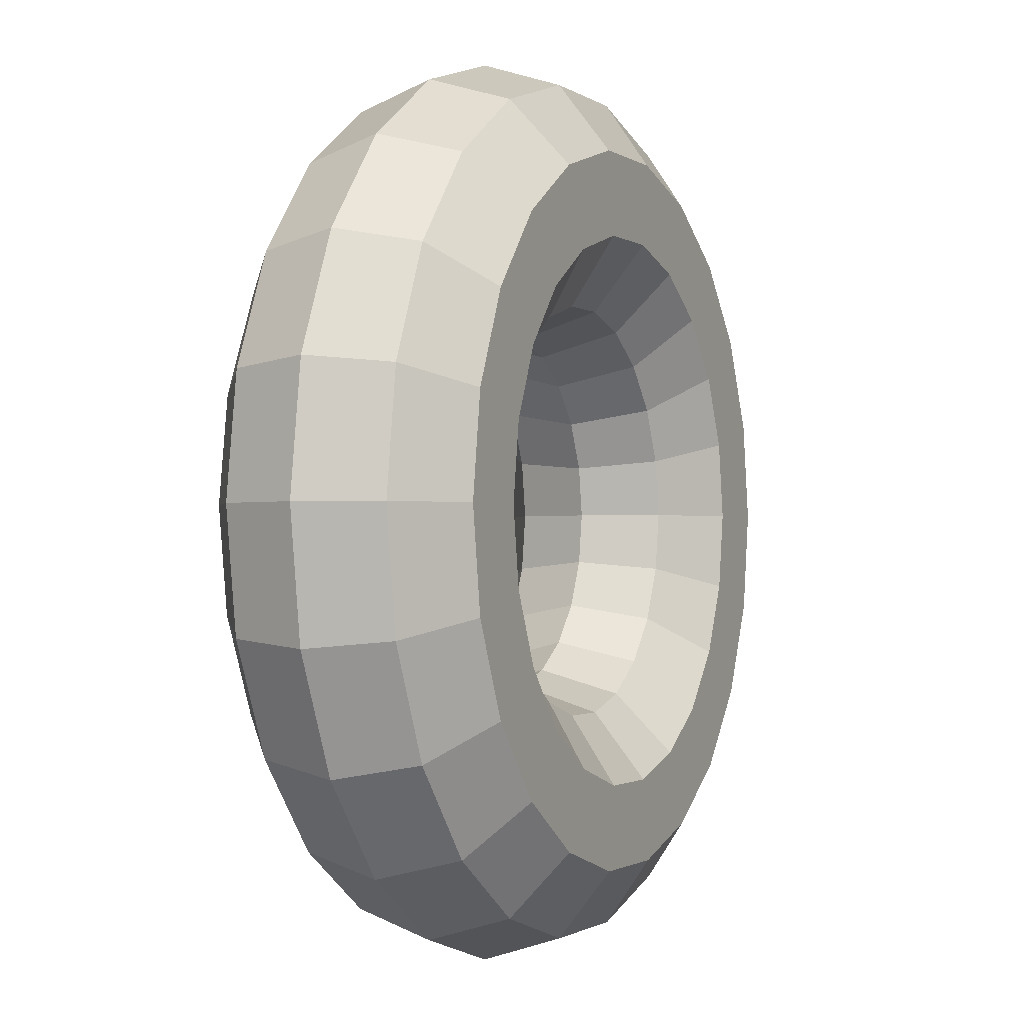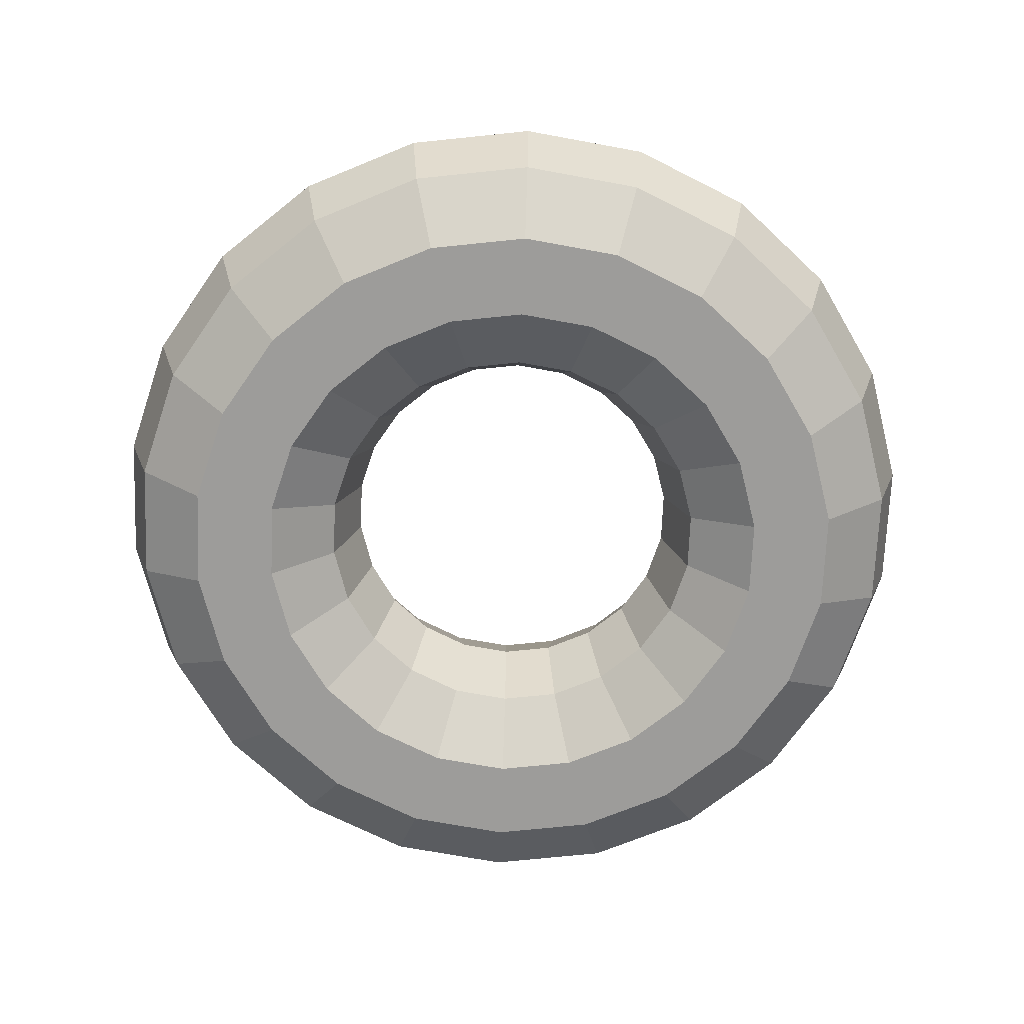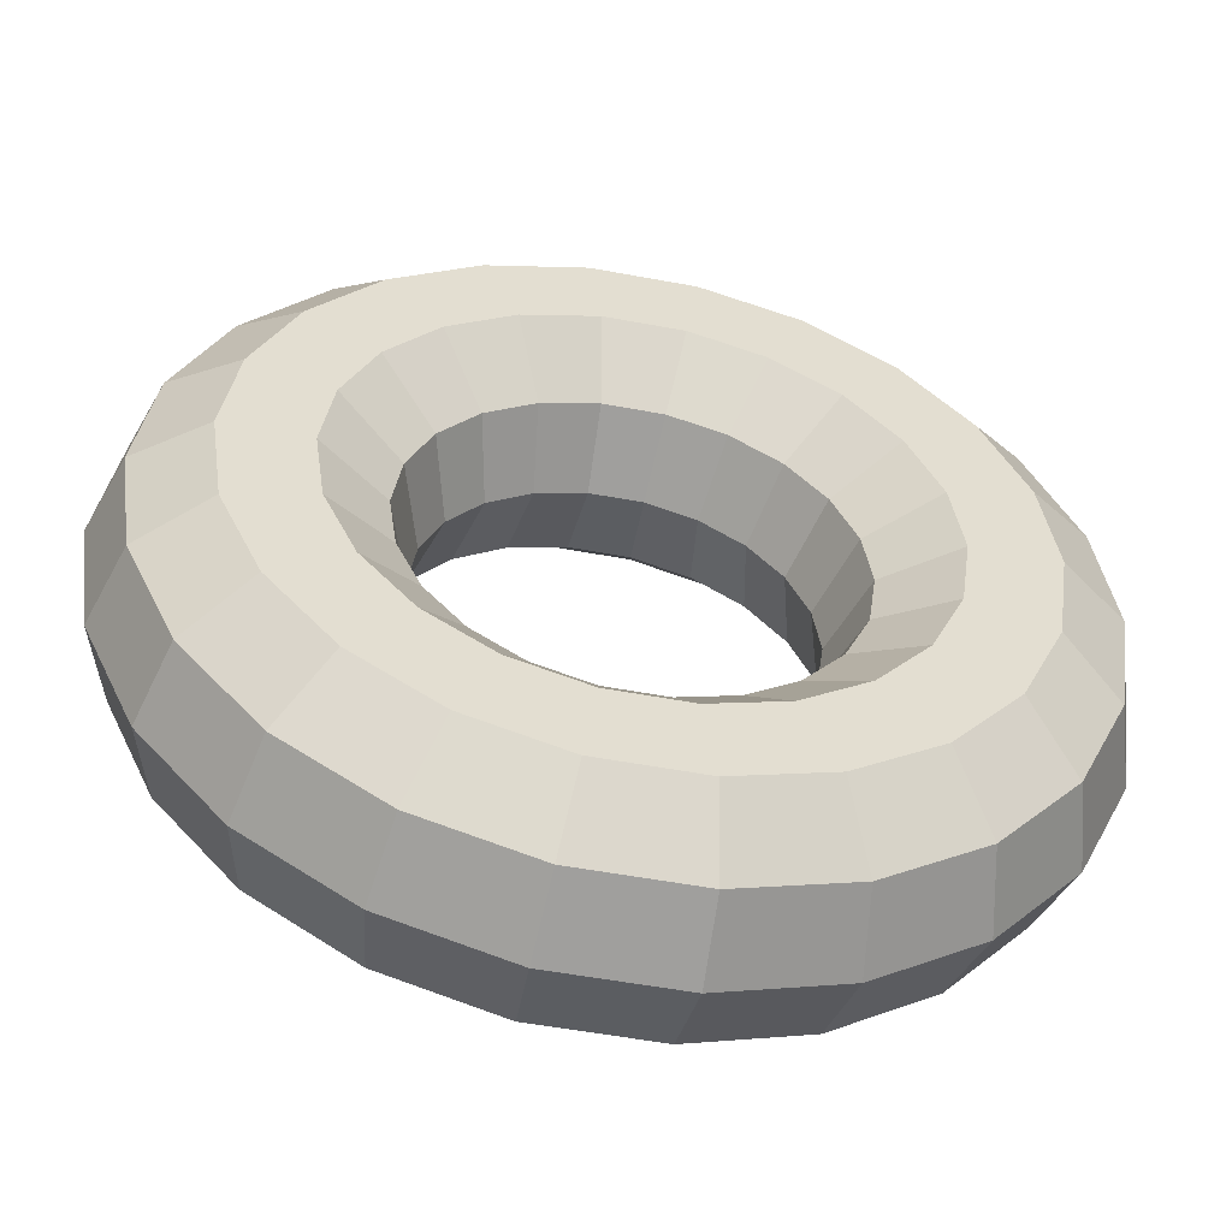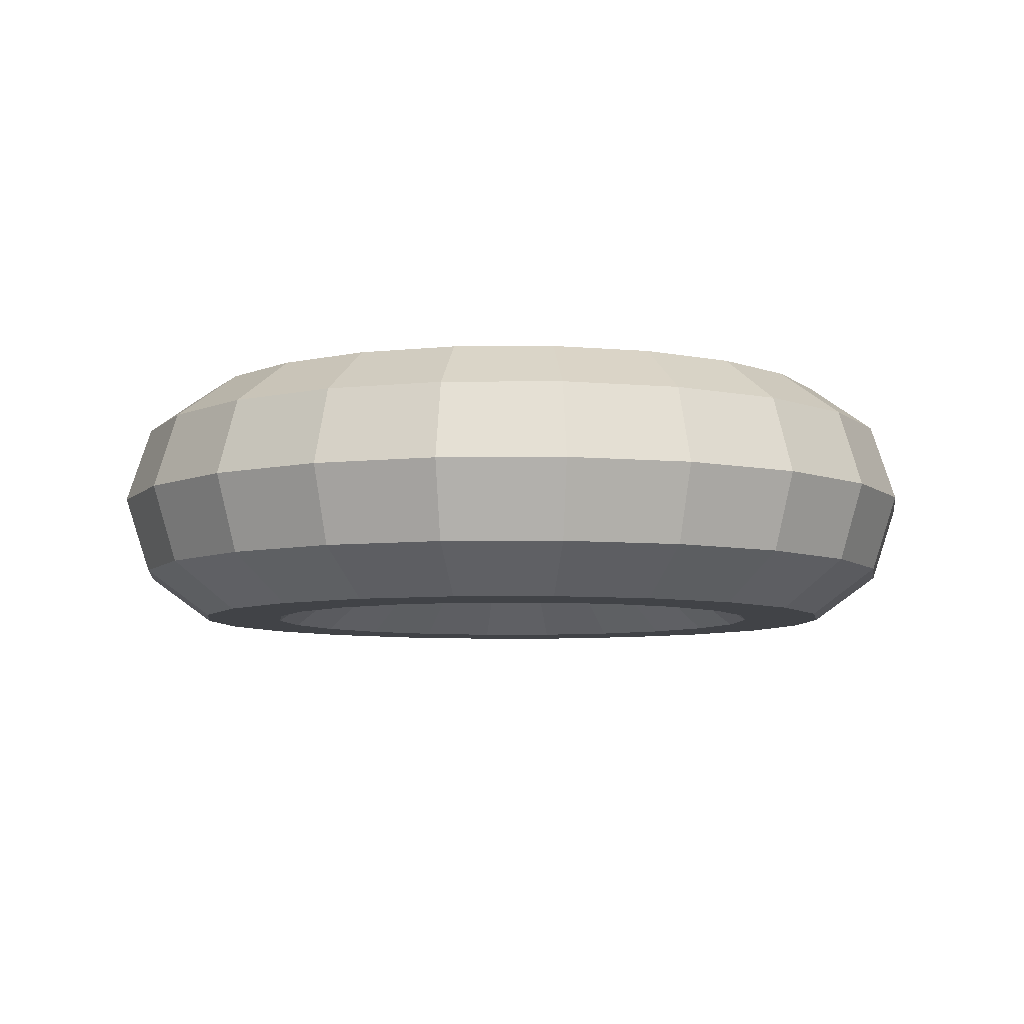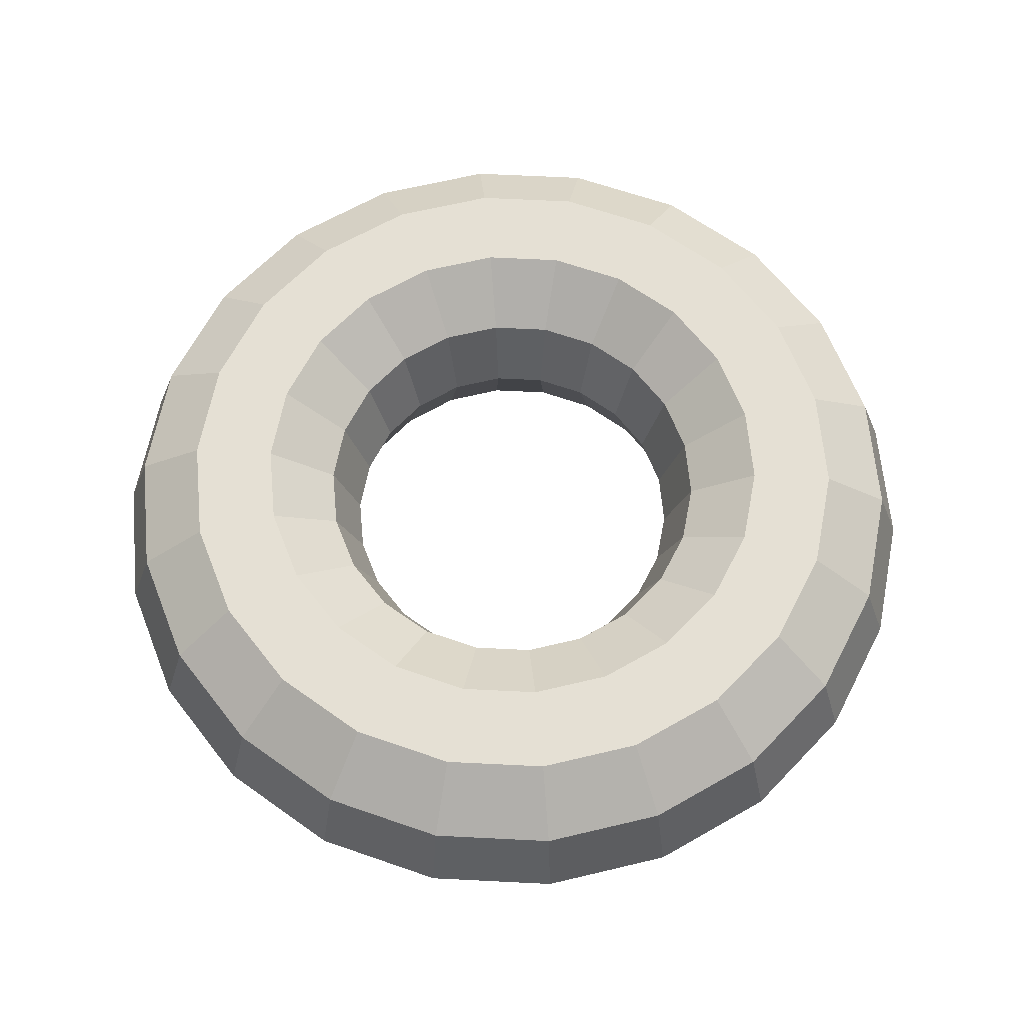
<metadata>
{"format":"obj","ext":"obj","renderer":"f3d","projection":"perspective","resolution":1024,"background":"white","views":[{"elev":-1.3,"azim":-65.1,"up":"+Z"},{"elev":-70.3,"azim":104.1,"up":"+Y"},{"elev":-53.5,"azim":-11.3,"up":"+Z"},{"elev":-6.9,"azim":-145.9,"up":"+Y"},{"elev":65.3,"azim":-95.3,"up":"+Y"}]}
</metadata>
<code>
o Torus
v 1.2 0 0
v 1.131 0.2116 0
v 0.9512 0.3424 0
v 0.7288 0.3424 0
v 0.5488 0.2116 0
v 0.48 0 0
v 0.5488 -0.2116 0
v 0.7288 -0.3424 0
v 0.9512 -0.3424 0
v 1.131 -0.2116 0
v 1.151 0 -0.3381
v 1.085 0.2116 -0.3187
v 0.9127 0.3424 -0.268
v 0.6992 0.3424 -0.2053
v 0.5265 0.2116 -0.1546
v 0.4606 0 -0.1352
v 0.5265 -0.2116 -0.1546
v 0.6992 -0.3424 -0.2053
v 0.9127 -0.3424 -0.268
v 1.085 -0.2116 -0.3187
v 1.01 0 -0.6488
v 0.9517 0.2116 -0.6116
v 0.8002 0.3424 -0.5143
v 0.6131 0.3424 -0.394
v 0.4616 0.2116 -0.2967
v 0.4038 0 -0.2595
v 0.4616 -0.2116 -0.2967
v 0.6131 -0.3424 -0.394
v 0.8002 -0.3424 -0.5143
v 0.9517 -0.2116 -0.6116
v 0.7858 0 -0.9069
v 0.7408 0.2116 -0.8549
v 0.6229 0.3424 -0.7189
v 0.4772 0.3424 -0.5508
v 0.3594 0.2116 -0.4147
v 0.3143 0 -0.3628
v 0.3594 -0.2116 -0.4147
v 0.4772 -0.3424 -0.5508
v 0.6229 -0.3424 -0.7189
v 0.7408 -0.2116 -0.8549
v 0.4985 0 -1.092
v 0.4699 0.2116 -1.029
v 0.3952 0.3424 -0.8653
v 0.3027 0.3424 -0.6629
v 0.228 0.2116 -0.4992
v 0.1994 0 -0.4366
v 0.228 -0.2116 -0.4992
v 0.3027 -0.3424 -0.6629
v 0.3952 -0.3424 -0.8653
v 0.4699 -0.2116 -1.029
v 0.1708 0 -1.188
v 0.161 0.2116 -1.12
v 0.1354 0.3424 -0.9416
v 0.1037 0.3424 -0.7213
v 0.0781 0.2116 -0.5432
v 0.06831 0 -0.4751
v 0.0781 -0.2116 -0.5432
v 0.1037 -0.3424 -0.7213
v 0.1354 -0.3424 -0.9416
v 0.161 -0.2116 -1.12
v -0.1708 0 -1.188
v -0.161 0.2116 -1.12
v -0.1354 0.3424 -0.9416
v -0.1037 0.3424 -0.7213
v -0.0781 0.2116 -0.5432
v -0.06831 0 -0.4751
v -0.0781 -0.2116 -0.5432
v -0.1037 -0.3424 -0.7213
v -0.1354 -0.3424 -0.9416
v -0.161 -0.2116 -1.12
v -0.4985 0 -1.092
v -0.4699 0.2116 -1.029
v -0.3952 0.3424 -0.8653
v -0.3027 0.3424 -0.6629
v -0.228 0.2116 -0.4992
v -0.1994 0 -0.4366
v -0.228 -0.2116 -0.4992
v -0.3027 -0.3424 -0.6629
v -0.3952 -0.3424 -0.8653
v -0.4699 -0.2116 -1.029
v -0.7858 0 -0.9069
v -0.7408 0.2116 -0.8549
v -0.6229 0.3424 -0.7189
v -0.4772 0.3424 -0.5508
v -0.3594 0.2116 -0.4147
v -0.3143 0 -0.3628
v -0.3594 -0.2116 -0.4147
v -0.4772 -0.3424 -0.5508
v -0.6229 -0.3424 -0.7189
v -0.7408 -0.2116 -0.8549
v -1.01 0 -0.6488
v -0.9517 0.2116 -0.6116
v -0.8002 0.3424 -0.5143
v -0.6131 0.3424 -0.394
v -0.4616 0.2116 -0.2967
v -0.4038 0 -0.2595
v -0.4616 -0.2116 -0.2967
v -0.6131 -0.3424 -0.394
v -0.8002 -0.3424 -0.5143
v -0.9517 -0.2116 -0.6116
v -1.151 0 -0.3381
v -1.085 0.2116 -0.3187
v -0.9127 0.3424 -0.268
v -0.6992 0.3424 -0.2053
v -0.5265 0.2116 -0.1546
v -0.4606 0 -0.1352
v -0.5265 -0.2116 -0.1546
v -0.6992 -0.3424 -0.2053
v -0.9127 -0.3424 -0.268
v -1.085 -0.2116 -0.3187
v -1.2 0 -0
v -1.131 0.2116 -0
v -0.9512 0.3424 -0
v -0.7288 0.3424 -0
v -0.5488 0.2116 -0
v -0.48 0 -0
v -0.5488 -0.2116 -0
v -0.7288 -0.3424 -0
v -0.9512 -0.3424 -0
v -1.131 -0.2116 -0
v -1.151 0 0.3381
v -1.085 0.2116 0.3187
v -0.9127 0.3424 0.268
v -0.6992 0.3424 0.2053
v -0.5265 0.2116 0.1546
v -0.4606 0 0.1352
v -0.5265 -0.2116 0.1546
v -0.6992 -0.3424 0.2053
v -0.9127 -0.3424 0.268
v -1.085 -0.2116 0.3187
v -1.01 0 0.6488
v -0.9517 0.2116 0.6116
v -0.8002 0.3424 0.5143
v -0.6131 0.3424 0.394
v -0.4616 0.2116 0.2967
v -0.4038 0 0.2595
v -0.4616 -0.2116 0.2967
v -0.6131 -0.3424 0.394
v -0.8002 -0.3424 0.5143
v -0.9517 -0.2116 0.6116
v -0.7858 0 0.9069
v -0.7408 0.2116 0.8549
v -0.6229 0.3424 0.7189
v -0.4772 0.3424 0.5508
v -0.3594 0.2116 0.4147
v -0.3143 0 0.3628
v -0.3594 -0.2116 0.4147
v -0.4772 -0.3424 0.5508
v -0.6229 -0.3424 0.7189
v -0.7408 -0.2116 0.8549
v -0.4985 0 1.092
v -0.4699 0.2116 1.029
v -0.3952 0.3424 0.8653
v -0.3027 0.3424 0.6629
v -0.228 0.2116 0.4992
v -0.1994 0 0.4366
v -0.228 -0.2116 0.4992
v -0.3027 -0.3424 0.6629
v -0.3952 -0.3424 0.8653
v -0.4699 -0.2116 1.029
v -0.1708 0 1.188
v -0.161 0.2116 1.12
v -0.1354 0.3424 0.9416
v -0.1037 0.3424 0.7213
v -0.0781 0.2116 0.5432
v -0.06831 0 0.4751
v -0.0781 -0.2116 0.5432
v -0.1037 -0.3424 0.7213
v -0.1354 -0.3424 0.9416
v -0.161 -0.2116 1.12
v 0.1708 0 1.188
v 0.161 0.2116 1.12
v 0.1354 0.3424 0.9416
v 0.1037 0.3424 0.7213
v 0.0781 0.2116 0.5432
v 0.06831 0 0.4751
v 0.0781 -0.2116 0.5432
v 0.1037 -0.3424 0.7213
v 0.1354 -0.3424 0.9416
v 0.161 -0.2116 1.12
v 0.4985 0 1.092
v 0.4699 0.2116 1.029
v 0.3952 0.3424 0.8653
v 0.3027 0.3424 0.6629
v 0.228 0.2116 0.4992
v 0.1994 0 0.4366
v 0.228 -0.2116 0.4992
v 0.3027 -0.3424 0.6629
v 0.3952 -0.3424 0.8653
v 0.4699 -0.2116 1.029
v 0.7858 0 0.9069
v 0.7408 0.2116 0.8549
v 0.6229 0.3424 0.7189
v 0.4772 0.3424 0.5508
v 0.3594 0.2116 0.4147
v 0.3143 0 0.3628
v 0.3594 -0.2116 0.4147
v 0.4772 -0.3424 0.5508
v 0.6229 -0.3424 0.7189
v 0.7408 -0.2116 0.8549
v 1.01 0 0.6488
v 0.9517 0.2116 0.6116
v 0.8002 0.3424 0.5143
v 0.6131 0.3424 0.394
v 0.4616 0.2116 0.2967
v 0.4038 0 0.2595
v 0.4616 -0.2116 0.2967
v 0.6131 -0.3424 0.394
v 0.8002 -0.3424 0.5143
v 0.9517 -0.2116 0.6116
v 1.151 0 0.3381
v 1.085 0.2116 0.3187
v 0.9127 0.3424 0.268
v 0.6992 0.3424 0.2053
v 0.5265 0.2116 0.1546
v 0.4606 0 0.1352
v 0.5265 -0.2116 0.1546
v 0.6992 -0.3424 0.2053
v 0.9127 -0.3424 0.268
v 1.085 -0.2116 0.3187
f 11 2 1
f 2 13 3
f 3 14 4
f 14 5 4
f 15 6 5
f 16 7 6
f 7 18 8
f 18 9 8
f 19 10 9
f 20 1 10
f 21 12 11
f 12 23 13
f 13 24 14
f 24 15 14
f 25 16 15
f 26 17 16
f 27 18 17
f 28 19 18
f 29 20 19
f 30 11 20
f 31 22 21
f 22 33 23
f 23 34 24
f 34 25 24
f 35 26 25
f 36 27 26
f 37 28 27
f 38 29 28
f 39 30 29
f 30 31 21
f 41 32 31
f 32 43 33
f 43 34 33
f 44 35 34
f 45 36 35
f 36 47 37
f 37 48 38
f 38 49 39
f 49 40 39
f 50 31 40
f 51 42 41
f 52 43 42
f 43 54 44
f 54 45 44
f 55 46 45
f 56 47 46
f 57 48 47
f 58 49 48
f 49 60 50
f 60 41 50
f 61 52 51
f 62 53 52
f 63 54 53
f 64 55 54
f 65 56 55
f 56 67 57
f 57 68 58
f 68 59 58
f 69 60 59
f 70 51 60
f 71 62 61
f 72 63 62
f 73 64 63
f 64 75 65
f 75 66 65
f 66 77 67
f 77 68 67
f 78 69 68
f 69 80 70
f 80 61 70
f 81 72 71
f 72 83 73
f 83 74 73
f 84 75 74
f 85 76 75
f 86 77 76
f 87 78 77
f 88 79 78
f 89 80 79
f 80 81 71
f 91 82 81
f 82 93 83
f 93 84 83
f 94 85 84
f 95 86 85
f 96 87 86
f 97 88 87
f 88 99 89
f 99 90 89
f 90 91 81
f 91 102 92
f 92 103 93
f 93 104 94
f 104 95 94
f 105 96 95
f 106 97 96
f 107 98 97
f 108 99 98
f 109 100 99
f 110 91 100
f 111 102 101
f 112 103 102
f 103 114 104
f 104 115 105
f 115 106 105
f 106 117 107
f 107 118 108
f 118 109 108
f 119 110 109
f 120 101 110
f 121 112 111
f 122 113 112
f 123 114 113
f 124 115 114
f 115 126 116
f 126 117 116
f 127 118 117
f 128 119 118
f 119 130 120
f 130 111 120
f 131 122 121
f 132 123 122
f 133 124 123
f 134 125 124
f 135 126 125
f 126 137 127
f 127 138 128
f 138 129 128
f 139 130 129
f 140 121 130
f 131 142 132
f 142 133 132
f 143 134 133
f 144 135 134
f 145 136 135
f 146 137 136
f 147 138 137
f 148 139 138
f 149 140 139
f 150 131 140
f 141 152 142
f 152 143 142
f 153 144 143
f 154 145 144
f 155 146 145
f 156 147 146
f 147 158 148
f 148 159 149
f 149 160 150
f 160 141 150
f 161 152 151
f 152 163 153
f 163 154 153
f 164 155 154
f 155 166 156
f 166 157 156
f 167 158 157
f 168 159 158
f 169 160 159
f 170 151 160
f 171 162 161
f 172 163 162
f 173 164 163
f 164 175 165
f 175 166 165
f 176 167 166
f 177 168 167
f 178 169 168
f 179 170 169
f 180 161 170
f 181 172 171
f 172 183 173
f 183 174 173
f 184 175 174
f 185 176 175
f 186 177 176
f 187 178 177
f 178 189 179
f 189 180 179
f 190 171 180
f 191 182 181
f 192 183 182
f 193 184 183
f 184 195 185
f 195 186 185
f 186 197 187
f 197 188 187
f 188 199 189
f 199 190 189
f 200 181 190
f 191 202 192
f 192 203 193
f 203 194 193
f 204 195 194
f 205 196 195
f 196 207 197
f 207 198 197
f 208 199 198
f 209 200 199
f 210 191 200
f 211 202 201
f 202 213 203
f 203 214 204
f 214 205 204
f 215 206 205
f 206 217 207
f 217 208 207
f 218 209 208
f 219 210 209
f 220 201 210
f 1 212 211
f 2 213 212
f 3 214 213
f 4 215 214
f 5 216 215
f 6 217 216
f 217 8 218
f 8 219 218
f 9 220 219
f 220 1 211
f 11 12 2
f 2 12 13
f 3 13 14
f 14 15 5
f 15 16 6
f 16 17 7
f 7 17 18
f 18 19 9
f 19 20 10
f 20 11 1
f 21 22 12
f 12 22 23
f 13 23 24
f 24 25 15
f 25 26 16
f 26 27 17
f 27 28 18
f 28 29 19
f 29 30 20
f 30 21 11
f 31 32 22
f 22 32 33
f 23 33 34
f 34 35 25
f 35 36 26
f 36 37 27
f 37 38 28
f 38 39 29
f 39 40 30
f 30 40 31
f 41 42 32
f 32 42 43
f 43 44 34
f 44 45 35
f 45 46 36
f 36 46 47
f 37 47 48
f 38 48 49
f 49 50 40
f 50 41 31
f 51 52 42
f 52 53 43
f 43 53 54
f 54 55 45
f 55 56 46
f 56 57 47
f 57 58 48
f 58 59 49
f 49 59 60
f 60 51 41
f 61 62 52
f 62 63 53
f 63 64 54
f 64 65 55
f 65 66 56
f 56 66 67
f 57 67 68
f 68 69 59
f 69 70 60
f 70 61 51
f 71 72 62
f 72 73 63
f 73 74 64
f 64 74 75
f 75 76 66
f 66 76 77
f 77 78 68
f 78 79 69
f 69 79 80
f 80 71 61
f 81 82 72
f 72 82 83
f 83 84 74
f 84 85 75
f 85 86 76
f 86 87 77
f 87 88 78
f 88 89 79
f 89 90 80
f 80 90 81
f 91 92 82
f 82 92 93
f 93 94 84
f 94 95 85
f 95 96 86
f 96 97 87
f 97 98 88
f 88 98 99
f 99 100 90
f 90 100 91
f 91 101 102
f 92 102 103
f 93 103 104
f 104 105 95
f 105 106 96
f 106 107 97
f 107 108 98
f 108 109 99
f 109 110 100
f 110 101 91
f 111 112 102
f 112 113 103
f 103 113 114
f 104 114 115
f 115 116 106
f 106 116 117
f 107 117 118
f 118 119 109
f 119 120 110
f 120 111 101
f 121 122 112
f 122 123 113
f 123 124 114
f 124 125 115
f 115 125 126
f 126 127 117
f 127 128 118
f 128 129 119
f 119 129 130
f 130 121 111
f 131 132 122
f 132 133 123
f 133 134 124
f 134 135 125
f 135 136 126
f 126 136 137
f 127 137 138
f 138 139 129
f 139 140 130
f 140 131 121
f 131 141 142
f 142 143 133
f 143 144 134
f 144 145 135
f 145 146 136
f 146 147 137
f 147 148 138
f 148 149 139
f 149 150 140
f 150 141 131
f 141 151 152
f 152 153 143
f 153 154 144
f 154 155 145
f 155 156 146
f 156 157 147
f 147 157 158
f 148 158 159
f 149 159 160
f 160 151 141
f 161 162 152
f 152 162 163
f 163 164 154
f 164 165 155
f 155 165 166
f 166 167 157
f 167 168 158
f 168 169 159
f 169 170 160
f 170 161 151
f 171 172 162
f 172 173 163
f 173 174 164
f 164 174 175
f 175 176 166
f 176 177 167
f 177 178 168
f 178 179 169
f 179 180 170
f 180 171 161
f 181 182 172
f 172 182 183
f 183 184 174
f 184 185 175
f 185 186 176
f 186 187 177
f 187 188 178
f 178 188 189
f 189 190 180
f 190 181 171
f 191 192 182
f 192 193 183
f 193 194 184
f 184 194 195
f 195 196 186
f 186 196 197
f 197 198 188
f 188 198 199
f 199 200 190
f 200 191 181
f 191 201 202
f 192 202 203
f 203 204 194
f 204 205 195
f 205 206 196
f 196 206 207
f 207 208 198
f 208 209 199
f 209 210 200
f 210 201 191
f 211 212 202
f 202 212 213
f 203 213 214
f 214 215 205
f 215 216 206
f 206 216 217
f 217 218 208
f 218 219 209
f 219 220 210
f 220 211 201
f 1 2 212
f 2 3 213
f 3 4 214
f 4 5 215
f 5 6 216
f 6 7 217
f 217 7 8
f 8 9 219
f 9 10 220
f 220 10 1

</code>
